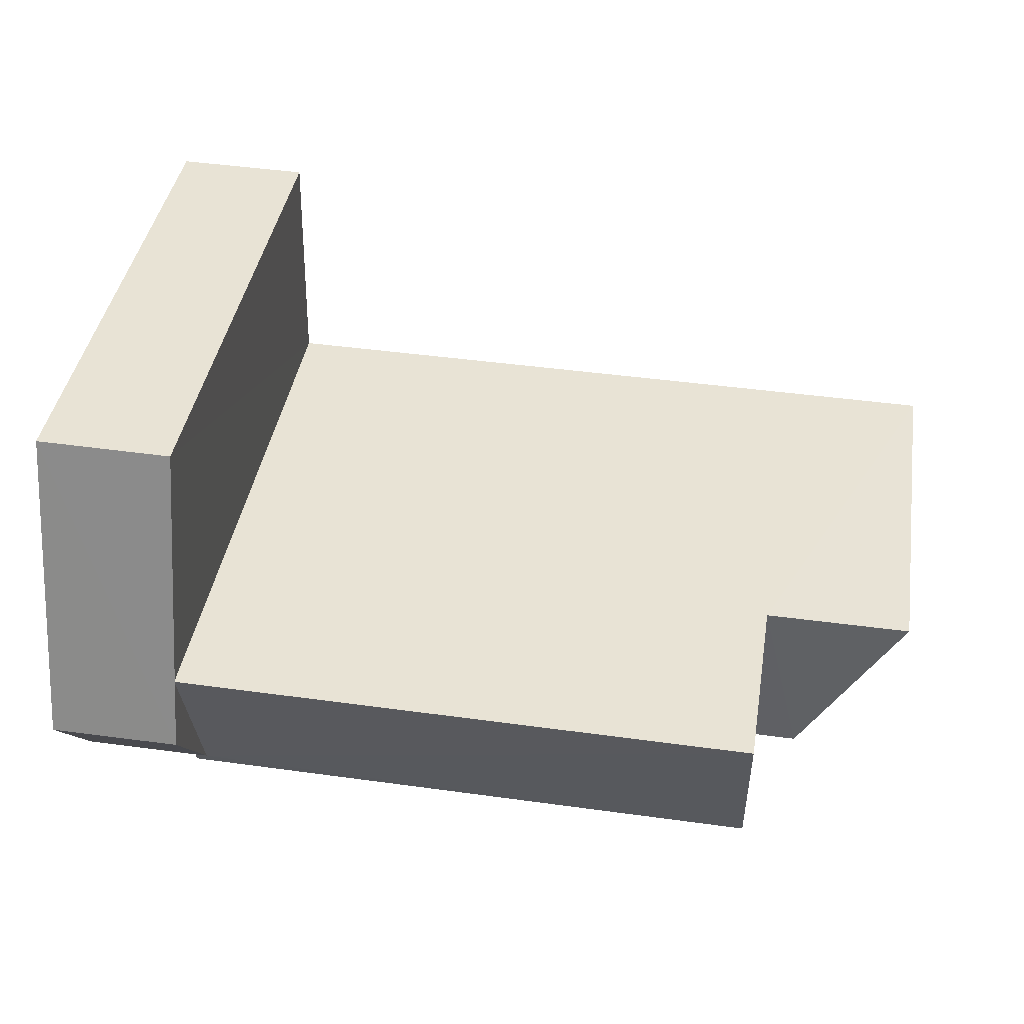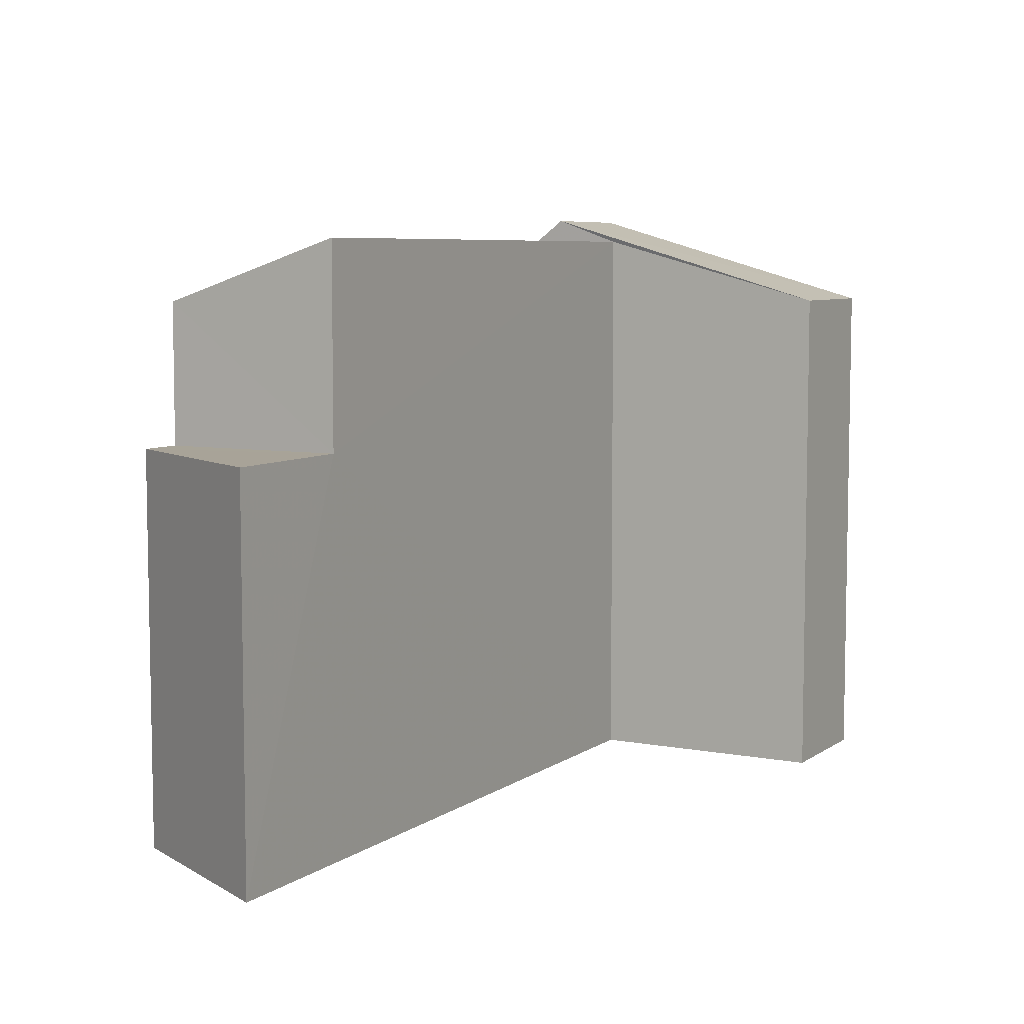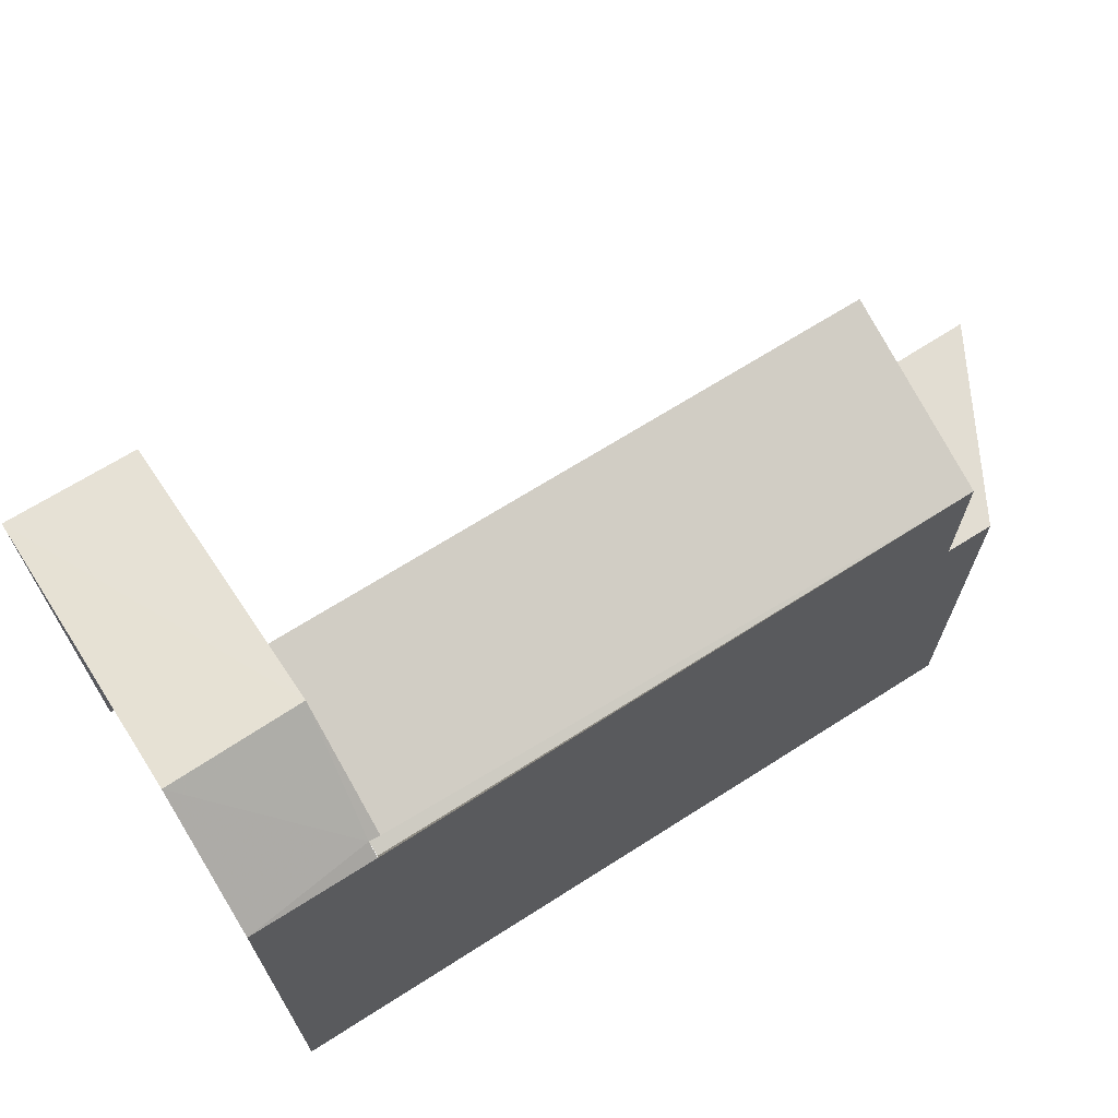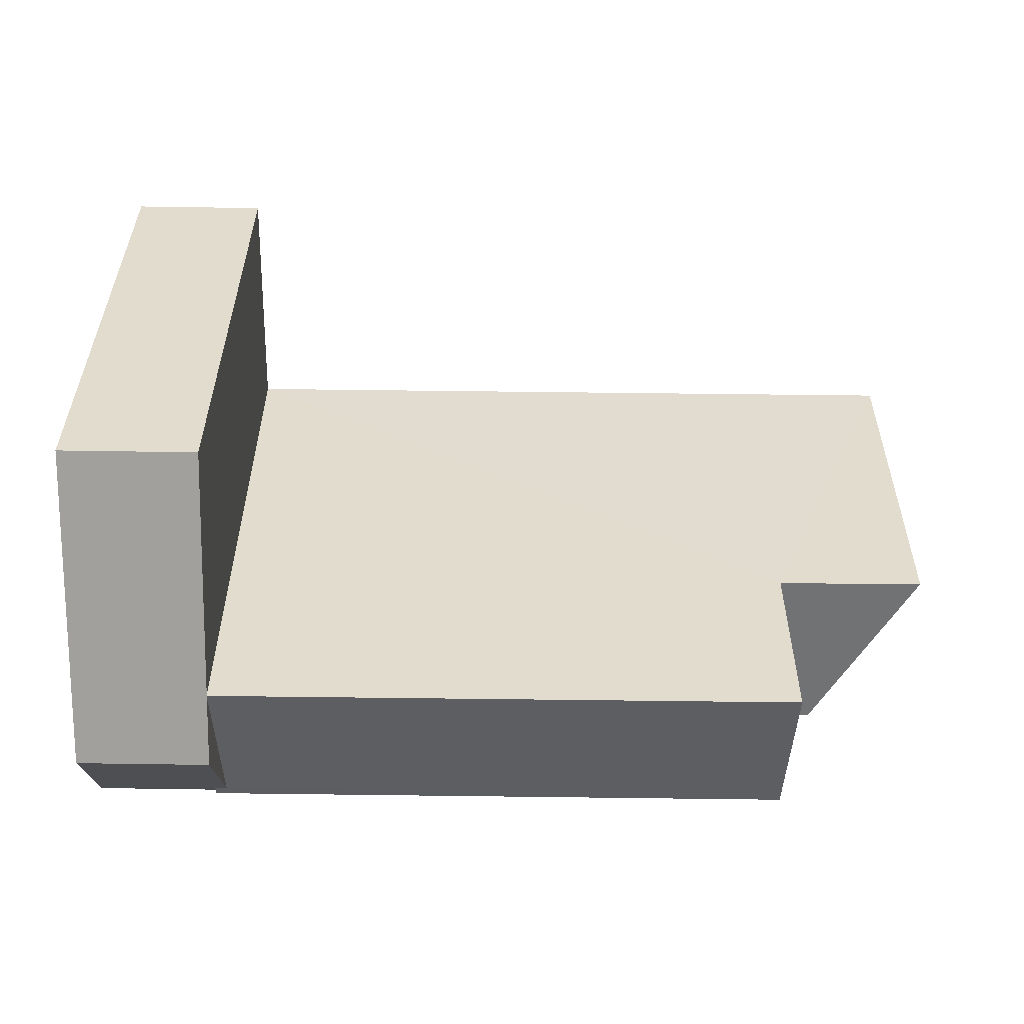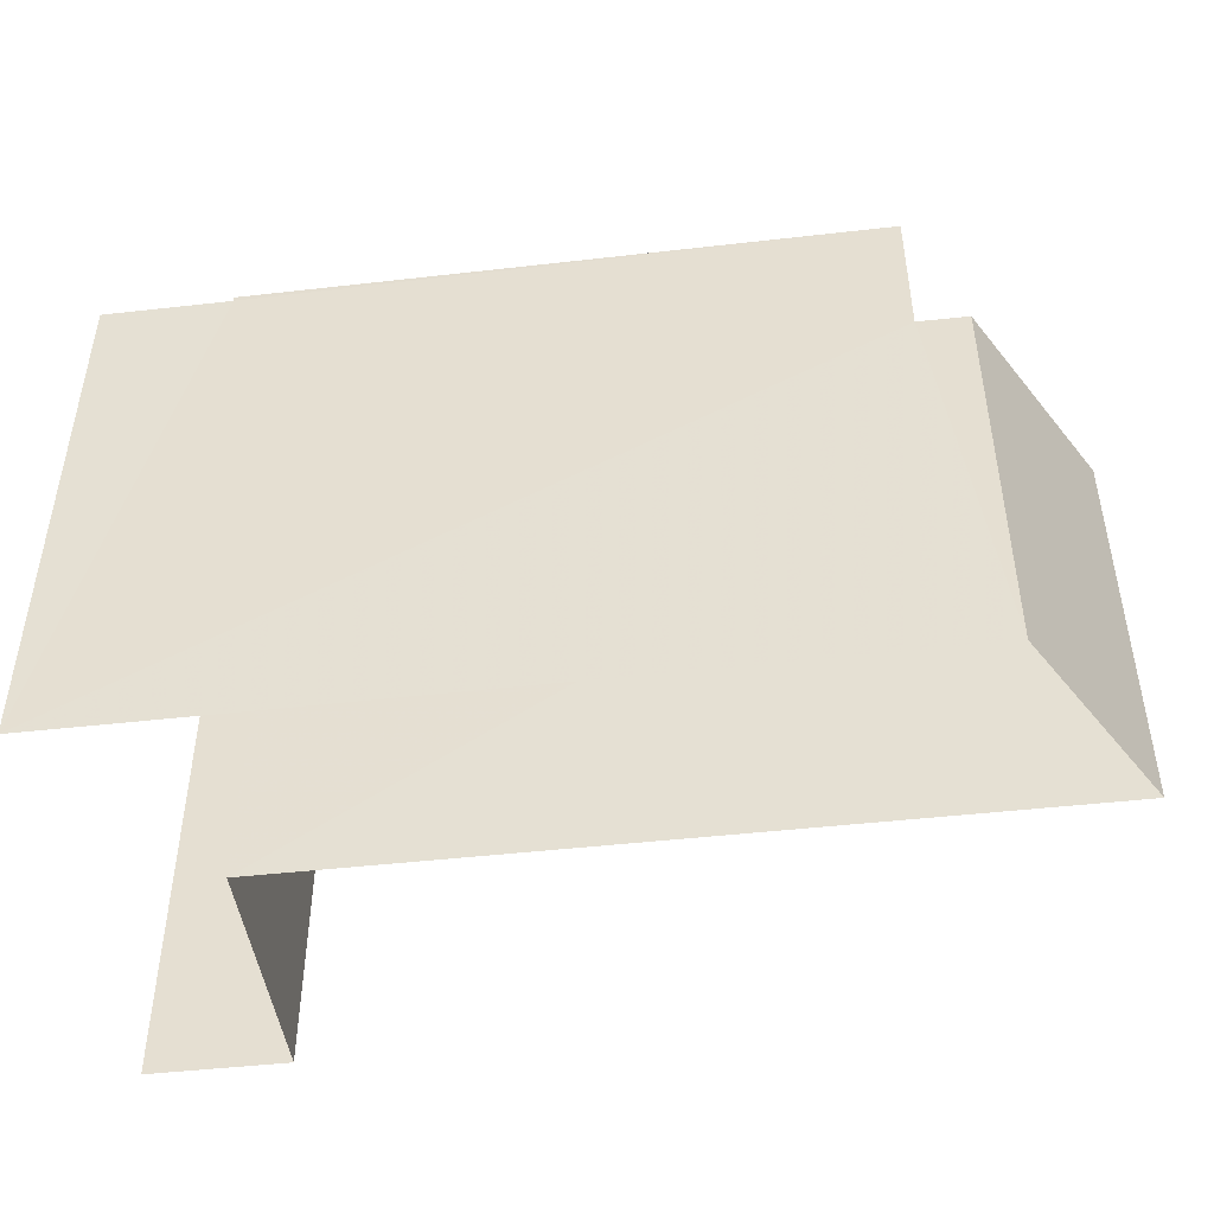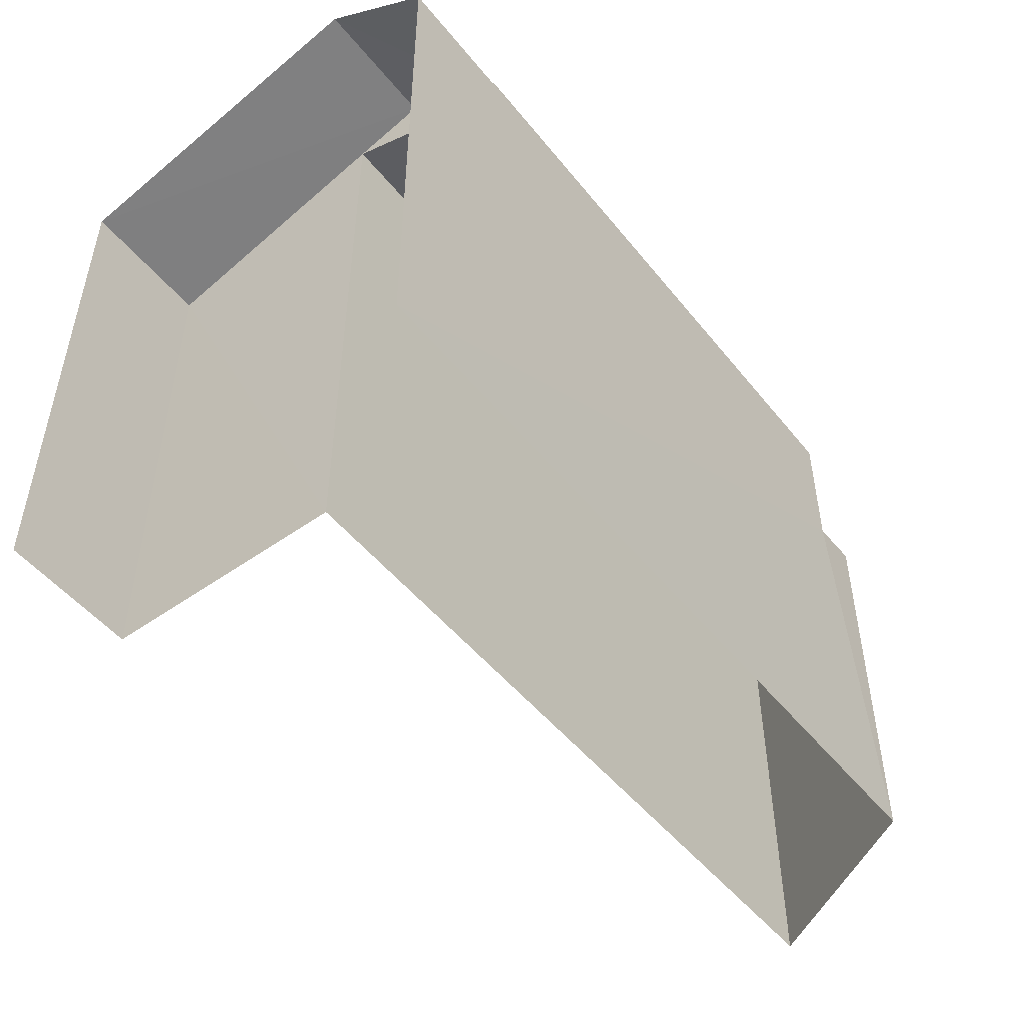
<metadata>
{"format":"obj","ext":"obj","renderer":"f3d","projection":"perspective","resolution":1024,"background":"white","views":[{"elev":40.9,"azim":9.0,"up":"+Y"},{"elev":6.8,"azim":118.0,"up":"+Z"},{"elev":68.2,"azim":-33.2,"up":"+Z"},{"elev":34.4,"azim":0.2,"up":"+Y"},{"elev":-46.8,"azim":6.7,"up":"+Z"},{"elev":-49.6,"azim":-53.5,"up":"+Z"}]}
</metadata>
<code>
v -3.723e+05 -1.041e+05 30.03
v -3.723e+05 -1.041e+05 30.03
v -3.723e+05 -1.041e+05 30.03
v -3.723e+05 -1.041e+05 30.03
v -3.723e+05 -1.041e+05 30.03
v -3.723e+05 -1.041e+05 30.03
v -3.723e+05 -1.041e+05 35.03
v -3.723e+05 -1.041e+05 35.03
v -3.723e+05 -1.041e+05 35.03
v -3.723e+05 -1.041e+05 35.03
v -3.723e+05 -1.041e+05 36.75
v -3.723e+05 -1.041e+05 36.86
v -3.723e+05 -1.041e+05 37.89
v -3.723e+05 -1.041e+05 37.89
v -3.723e+05 -1.041e+05 36.75
v -3.723e+05 -1.041e+05 36.86
v -3.723e+05 -1.041e+05 36.75
v -3.723e+05 -1.041e+05 36.75
v -3.723e+05 -1.041e+05 37.58
v -3.723e+05 -1.041e+05 36.81
v -3.723e+05 -1.041e+05 36.81
v -3.723e+05 -1.041e+05 37.58
f 1 2 3
f 2 4 3
f 3 5 6
f 3 4 5
f 15 21 12
f 18 5 11
f 18 11 13
f 5 4 11
f 7 8 9
f 7 10 8
f 11 12 13
f 13 12 14
f 11 15 12
f 14 12 16
f 14 17 18
f 13 14 18
f 19 16 20
f 20 16 21
f 19 22 16
f 21 16 12
f 8 10 2
f 2 10 4
f 11 4 15
f 15 10 20
f 15 20 21
f 4 10 15
f 22 3 17
f 16 22 14
f 3 6 17
f 22 17 14
f 7 20 10
f 7 19 20
f 17 6 5
f 18 17 5
f 9 2 1
f 9 8 2
f 22 7 3
f 3 7 1
f 22 19 7
f 1 7 9

</code>
